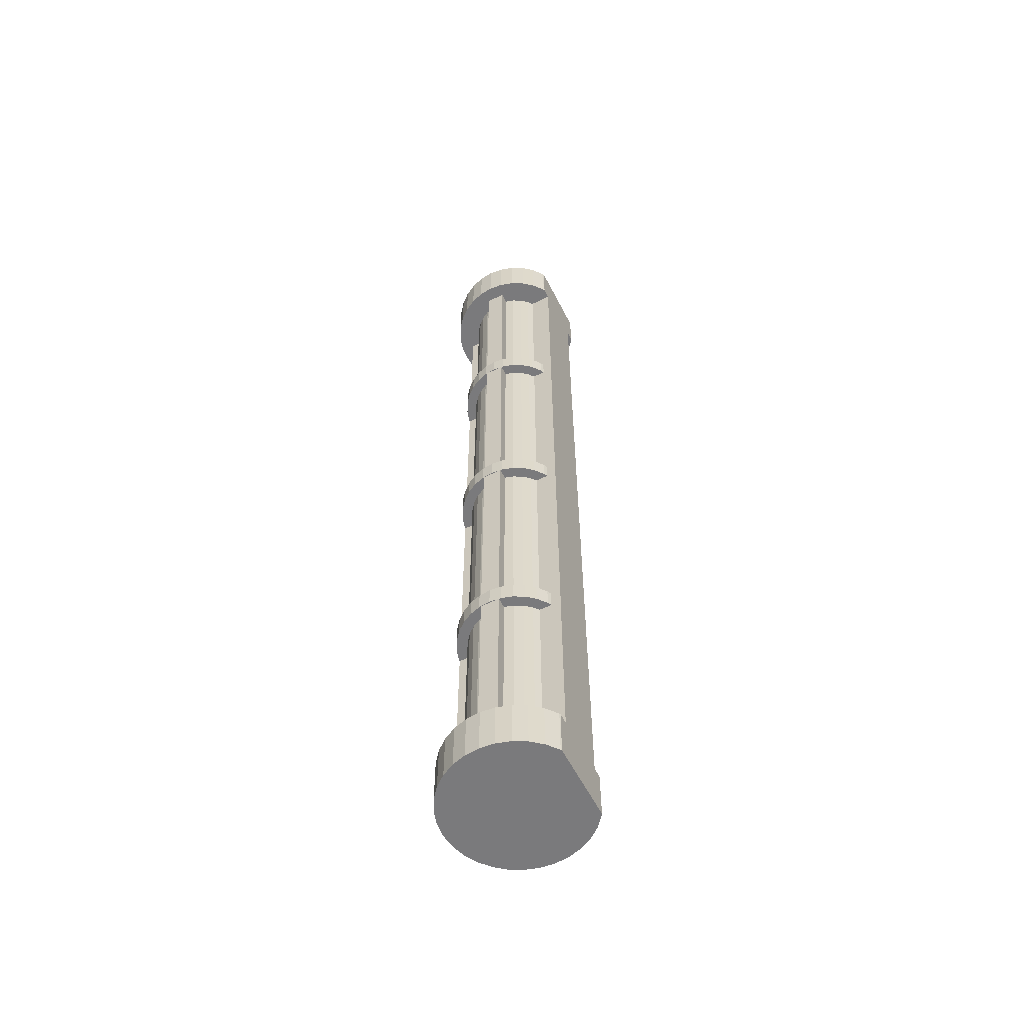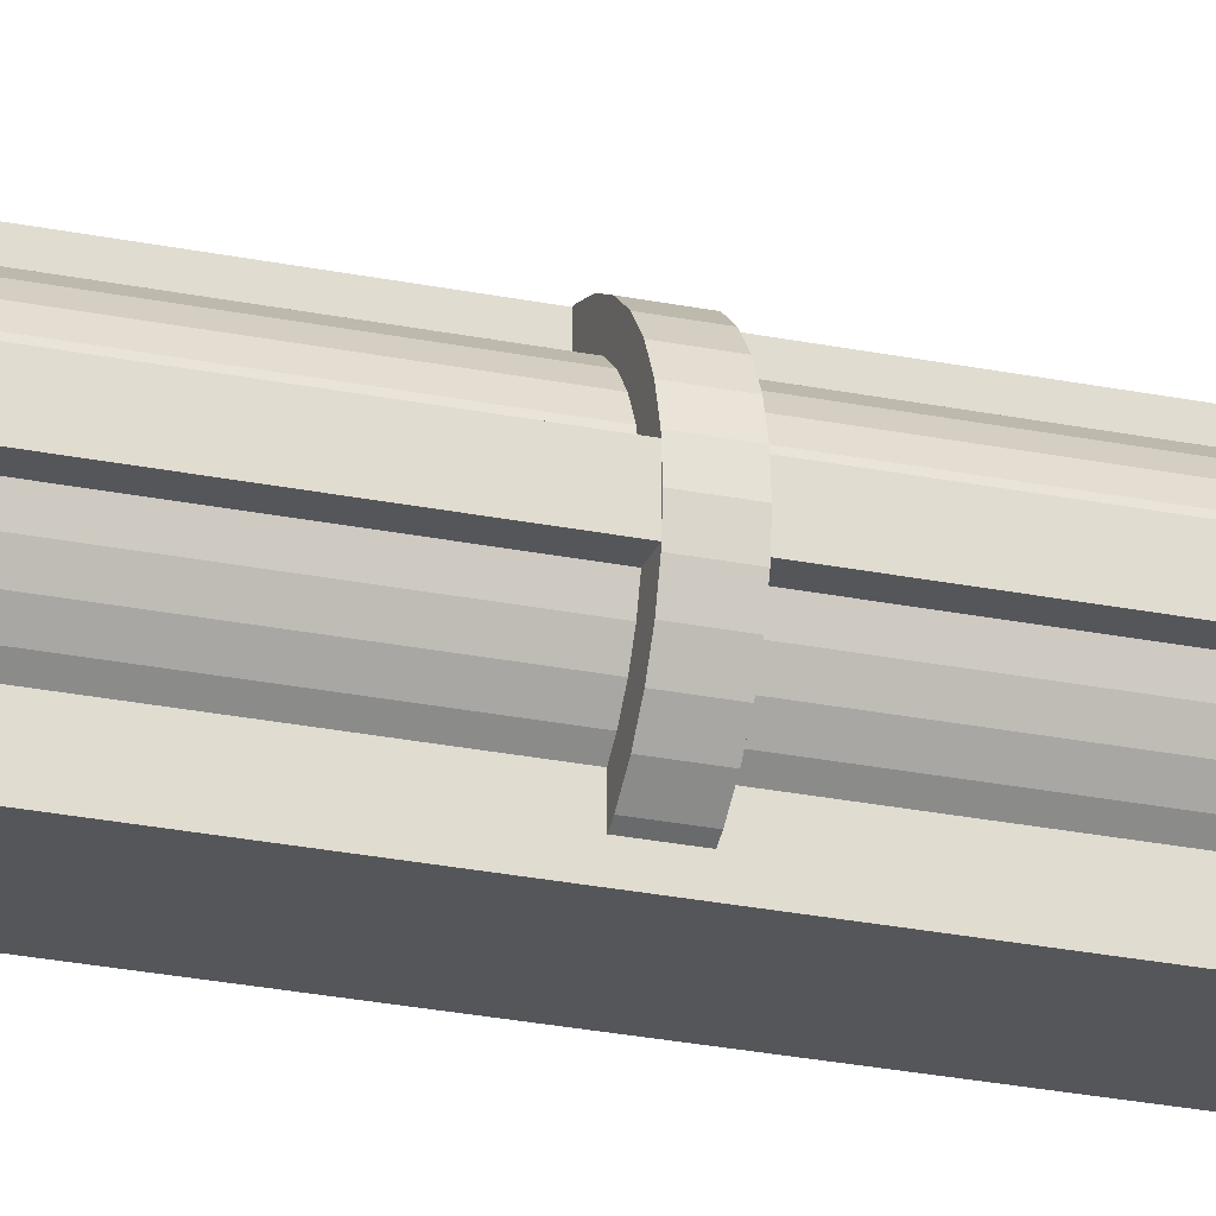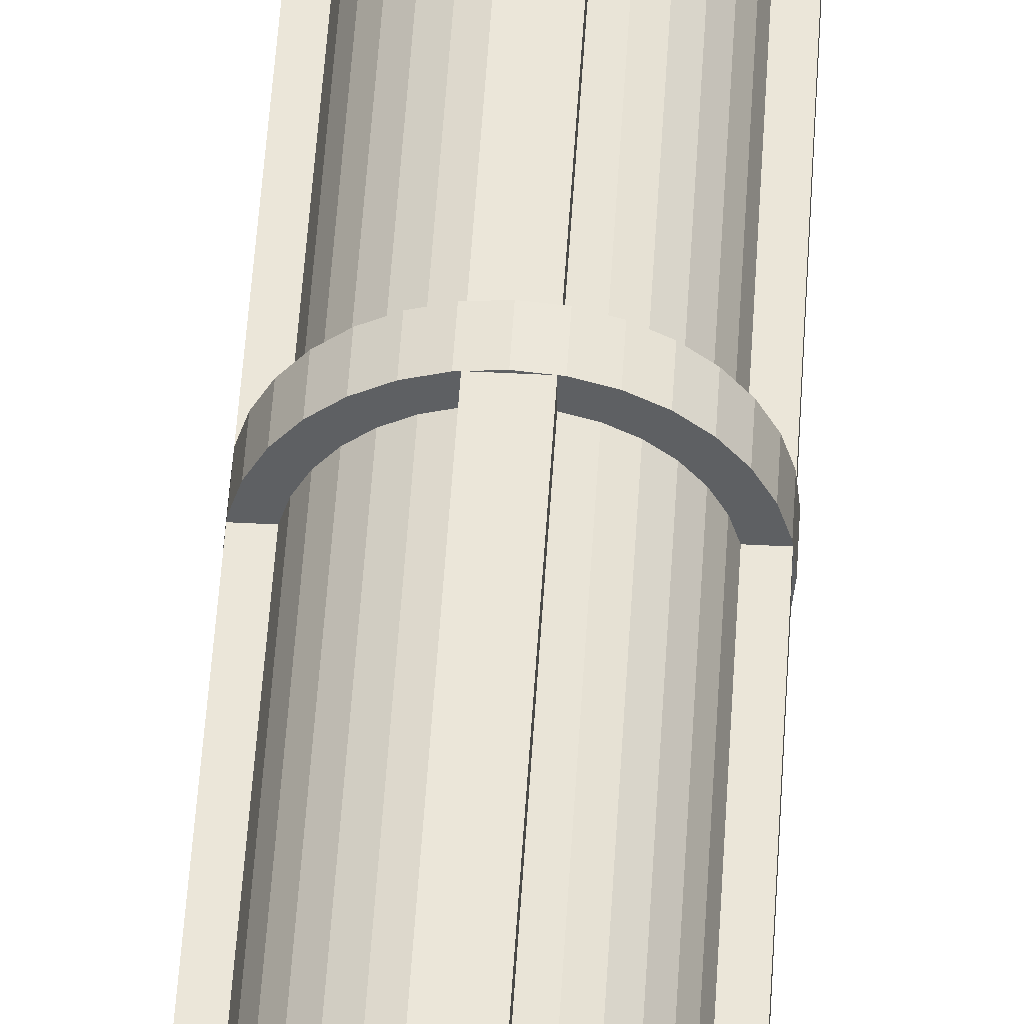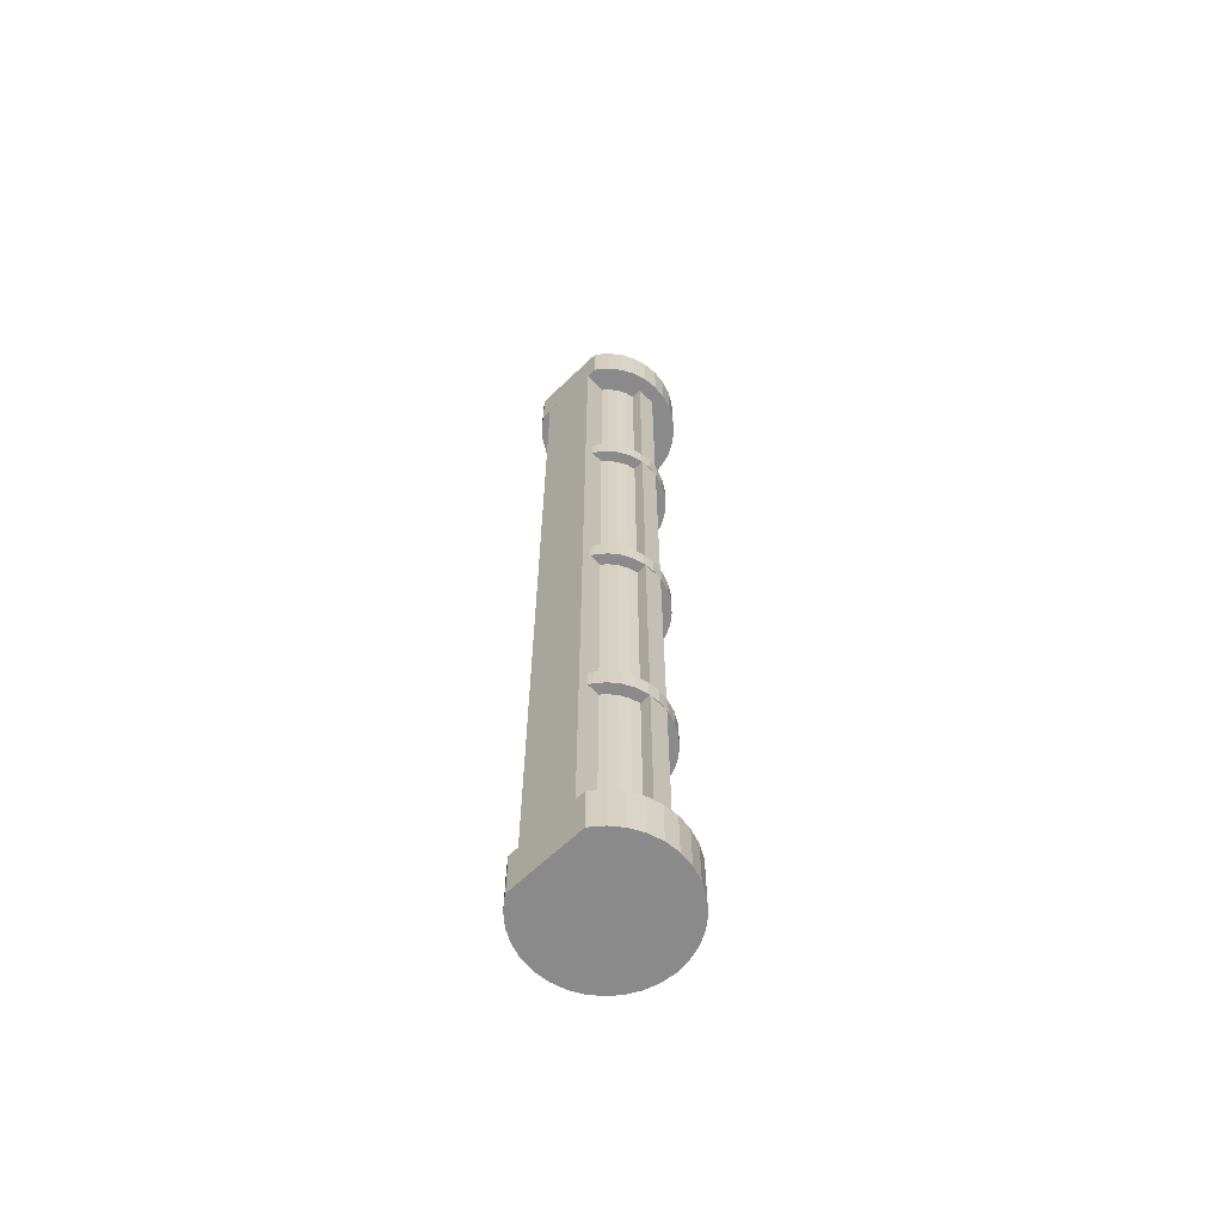
<metadata>
{"format":"obj","ext":"obj","renderer":"f3d","projection":"perspective","resolution":1024,"background":"white","views":[{"elev":-58.2,"azim":-63.1,"up":"+Z"},{"elev":-25.6,"azim":71.8,"up":"+Y"},{"elev":47.9,"azim":3.3,"up":"+Y"},{"elev":-63.4,"azim":44.2,"up":"+Z"}]}
</metadata>
<code>
o Cylinder
v 0 1.12 -4.75
v 0 1.12 4.75
v 0.09755 1.11 -4.75
v 0.09755 1.11 4.75
v 0.1913 1.082 -4.75
v 0.1913 1.082 4.75
v 0.2778 1.036 -4.75
v 0.2778 1.036 4.75
v 0.3536 0.9736 -4.75
v 0.3536 0.9736 4.75
v 0.4157 0.8978 -4.75
v 0.4157 0.8978 4.75
v 0.4619 0.8113 -4.75
v 0.4619 0.8113 4.75
v 0.4904 0.7175 -4.75
v 0.4904 0.7175 4.75
v 0.5 0.62 -4.75
v 0.5 0.62 4.75
v 0.4904 0.5225 -4.75
v 0.4904 0.5225 4.75
v 0.4619 0.4287 -4.75
v 0.4619 0.4287 4.75
v 0.4157 0.3422 -4.75
v 0.4157 0.3422 4.75
v 0.3536 0.2664 -4.75
v 0.3536 0.2664 4.75
v 0.2778 0.2043 -4.75
v 0.2778 0.2043 4.75
v 0.1913 0.1581 -4.75
v 0.1913 0.1581 4.75
v 0.09755 0.1296 -4.75
v 0.09755 0.1296 4.75
v -0 0.12 -4.75
v -0 0.12 4.75
v -0.09755 0.1296 -4.75
v -0.09755 0.1296 4.75
v -0.1913 0.1581 -4.75
v -0.1913 0.1581 4.75
v -0.2778 0.2043 -4.75
v -0.2778 0.2043 4.75
v -0.3536 0.2664 -4.75
v -0.3536 0.2664 4.75
v -0.4157 0.3422 -4.75
v -0.4157 0.3422 4.75
v -0.4619 0.4287 -4.75
v -0.4619 0.4287 4.75
v -0.4904 0.5225 -4.75
v -0.4904 0.5225 4.75
v -0.5 0.62 -4.75
v -0.5 0.62 4.75
v -0.4904 0.7175 -4.75
v -0.4904 0.7175 4.75
v -0.4619 0.8113 -4.75
v -0.4619 0.8113 4.75
v -0.4157 0.8978 -4.75
v -0.4157 0.8978 4.75
v -0.3536 0.9736 -4.75
v -0.3536 0.9736 4.75
v -0.2778 1.036 -4.75
v -0.2778 1.036 4.75
v -0.1913 1.082 -4.75
v -0.1913 1.082 4.75
v -0.09754 1.11 -4.75
v -0.09754 1.11 4.75
f 1 2 4 3
f 3 4 6 5
f 5 6 8 7
f 7 8 10 9
f 9 10 12 11
f 11 12 14 13
f 13 14 16 15
f 15 16 18 17
f 17 18 20 19
f 19 20 22 21
f 21 22 24 23
f 23 24 26 25
f 25 26 28 27
f 27 28 30 29
f 29 30 32 31
f 31 32 34 33
f 33 34 36 35
f 35 36 38 37
f 37 38 40 39
f 39 40 42 41
f 41 42 44 43
f 43 44 46 45
f 45 46 48 47
f 47 48 50 49
f 49 50 52 51
f 51 52 54 53
f 53 54 56 55
f 55 56 58 57
f 57 58 60 59
f 59 60 62 61
f 4 2 64 62 60 58 56 54 52 50 48 46 44 42 40 38 36 34 32 30 28 26 24 22 20 18 16 14 12 10 8 6
f 61 62 64 63
f 63 64 2 1
f 1 3 5 7 9 11 13 15 17 19 21 23 25 27 29 31 33 35 37 39 41 43 45 47 49 51 53 55 57 59 61 63
o Cube.001_Cube.002
v -0.1 1.22 4.75
v 0.1 1.22 4.75
v -0.1 1.22 -4.75
v 0.1 1.22 -4.75
v -0.1 0.02 4.75
v 0.1 0.02 4.75
v -0.1 0.02 -4.75
v 0.1 0.02 -4.75
v -0.6 0.52 4.75
v -0.6 0.72 4.75
v -0.6 0.52 -4.75
v -0.6 0.72 -4.75
v 0.6 0.52 4.75
v 0.6 0.72 4.75
v 0.6 0.52 -4.75
v 0.6 0.72 -4.75
v -0.1 0.52 -4.75
v -0.1 0.6367 -4.75
v -0.1 0.72 -4.75
v -0.1 0.52 4.75
v -0.1 0.6033 4.75
v -0.1 0.72 4.75
v 0.1 0.52 -4.75
v 0.1 0.6033 -4.75
v 0.1 0.72 -4.75
v 0.1 0.52 4.75
v 0.1 0.6367 4.75
v 0.1 0.72 4.75
f 65 66 68 67
f 71 72 70 69
f 73 74 76 75
f 79 80 78 77
f 67 68 89 83
f 72 71 81 87
f 89 88 82 83
f 81 82 88 87
f 84 69 70 90
f 92 66 65 86
f 85 84 90 91
f 91 92 86 85
f 71 69 84 81
f 86 65 67 83
f 89 68 66 92
f 90 70 72 87
f 75 76 83 82 81
f 80 79 87 88 89
f 91 90 77 78 92
f 85 86 74 73 84
f 87 79 77 90
f 73 75 81 84
f 76 74 86 83
f 92 78 80 89
o Cylinder.003
v 0 1.23 2.4
v 0 1.23 2.6
v 0.119 1.218 2.4
v 0.119 1.218 2.6
v 0.2334 1.184 2.4
v 0.2334 1.184 2.6
v 0.3389 1.127 2.4
v 0.3389 1.127 2.6
v 0.4313 1.051 2.4
v 0.4313 1.051 2.6
v 0.5072 0.9589 2.4
v 0.5072 0.9589 2.6
v 0.5636 0.8534 2.4
v 0.5636 0.8534 2.6
v 0.5983 0.739 2.4
v 0.5983 0.739 2.6
v 0.61 0.62 2.4
v 0.61 0.62 2.6
v 0.5983 0.501 2.4
v 0.5983 0.501 2.6
v 0.5636 0.3866 2.4
v 0.5636 0.3866 2.6
v 0.5072 0.2811 2.4
v 0.5072 0.2811 2.6
v 0.4313 0.1887 2.4
v 0.4313 0.1887 2.6
v 0.3389 0.1128 2.4
v 0.3389 0.1128 2.6
v 0.2334 0.05643 2.4
v 0.2334 0.05643 2.6
v 0.119 0.02172 2.4
v 0.119 0.02172 2.6
v -0 0.01 2.4
v -0 0.01 2.6
v -0.119 0.02172 2.4
v -0.119 0.02172 2.6
v -0.2334 0.05643 2.4
v -0.2334 0.05643 2.6
v -0.3389 0.1128 2.4
v -0.3389 0.1128 2.6
v -0.4313 0.1887 2.4
v -0.4313 0.1887 2.6
v -0.5072 0.2811 2.4
v -0.5072 0.2811 2.6
v -0.5636 0.3866 2.4
v -0.5636 0.3866 2.6
v -0.5983 0.501 2.4
v -0.5983 0.501 2.6
v -0.61 0.62 2.4
v -0.61 0.62 2.6
v -0.5983 0.739 2.4
v -0.5983 0.739 2.6
v -0.5636 0.8534 2.4
v -0.5636 0.8534 2.6
v -0.5072 0.9589 2.4
v -0.5072 0.9589 2.6
v -0.4313 1.051 2.4
v -0.4313 1.051 2.6
v -0.3389 1.127 2.4
v -0.3389 1.127 2.6
v -0.2334 1.184 2.4
v -0.2334 1.184 2.6
v -0.119 1.218 2.4
v -0.119 1.218 2.6
v 0 1.23 -0.1
v 0 1.23 0.1
v 0.119 1.218 -0.1
v 0.119 1.218 0.1
v 0.2334 1.184 -0.1
v 0.2334 1.184 0.1
v 0.3389 1.127 -0.1
v 0.3389 1.127 0.1
v 0.4313 1.051 -0.1
v 0.4313 1.051 0.1
v 0.5072 0.9589 -0.1
v 0.5072 0.9589 0.1
v 0.5636 0.8534 -0.1
v 0.5636 0.8534 0.1
v 0.5983 0.739 -0.1
v 0.5983 0.739 0.1
v 0.61 0.62 -0.1
v 0.61 0.62 0.1
v 0.5983 0.501 -0.1
v 0.5983 0.501 0.1
v 0.5636 0.3866 -0.1
v 0.5636 0.3866 0.1
v 0.5072 0.2811 -0.1
v 0.5072 0.2811 0.1
v 0.4313 0.1887 -0.1
v 0.4313 0.1887 0.1
v 0.3389 0.1128 -0.1
v 0.3389 0.1128 0.1
v 0.2334 0.05643 -0.1
v 0.2334 0.05643 0.1
v 0.119 0.02172 -0.1
v 0.119 0.02172 0.1
v -0 0.01 -0.1
v -0 0.01 0.1
v -0.119 0.02172 -0.1
v -0.119 0.02172 0.1
v -0.2334 0.05643 -0.1
v -0.2334 0.05643 0.1
v -0.3389 0.1128 -0.1
v -0.3389 0.1128 0.1
v -0.4313 0.1887 -0.1
v -0.4313 0.1887 0.1
v -0.5072 0.2811 -0.1
v -0.5072 0.2811 0.1
v -0.5636 0.3866 -0.1
v -0.5636 0.3866 0.1
v -0.5983 0.501 -0.1
v -0.5983 0.501 0.1
v -0.61 0.62 -0.1
v -0.61 0.62 0.1
v -0.5983 0.739 -0.1
v -0.5983 0.739 0.1
v -0.5636 0.8534 -0.1
v -0.5636 0.8534 0.1
v -0.5072 0.9589 -0.1
v -0.5072 0.9589 0.1
v -0.4313 1.051 -0.1
v -0.4313 1.051 0.1
v -0.3389 1.127 -0.1
v -0.3389 1.127 0.1
v -0.2334 1.184 -0.1
v -0.2334 1.184 0.1
v -0.119 1.218 -0.1
v -0.119 1.218 0.1
v 0 1.23 -2.6
v 0 1.23 -2.4
v 0.119 1.218 -2.6
v 0.119 1.218 -2.4
v 0.2334 1.184 -2.6
v 0.2334 1.184 -2.4
v 0.3389 1.127 -2.6
v 0.3389 1.127 -2.4
v 0.4313 1.051 -2.6
v 0.4313 1.051 -2.4
v 0.5072 0.9589 -2.6
v 0.5072 0.9589 -2.4
v 0.5636 0.8534 -2.6
v 0.5636 0.8534 -2.4
v 0.5983 0.739 -2.6
v 0.5983 0.739 -2.4
v 0.61 0.62 -2.6
v 0.61 0.62 -2.4
v 0.5983 0.501 -2.6
v 0.5983 0.501 -2.4
v 0.5636 0.3866 -2.6
v 0.5636 0.3866 -2.4
v 0.5072 0.2811 -2.6
v 0.5072 0.2811 -2.4
v 0.4313 0.1887 -2.6
v 0.4313 0.1887 -2.4
v 0.3389 0.1128 -2.6
v 0.3389 0.1128 -2.4
v 0.2334 0.05643 -2.6
v 0.2334 0.05643 -2.4
v 0.119 0.02172 -2.6
v 0.119 0.02172 -2.4
v -0 0.01 -2.6
v -0 0.01 -2.4
v -0.119 0.02172 -2.6
v -0.119 0.02172 -2.4
v -0.2334 0.05643 -2.6
v -0.2334 0.05643 -2.4
v -0.3389 0.1128 -2.6
v -0.3389 0.1128 -2.4
v -0.4313 0.1887 -2.6
v -0.4313 0.1887 -2.4
v -0.5072 0.2811 -2.6
v -0.5072 0.2811 -2.4
v -0.5636 0.3866 -2.6
v -0.5636 0.3866 -2.4
v -0.5983 0.501 -2.6
v -0.5983 0.501 -2.4
v -0.61 0.62 -2.6
v -0.61 0.62 -2.4
v -0.5983 0.739 -2.6
v -0.5983 0.739 -2.4
v -0.5636 0.8534 -2.6
v -0.5636 0.8534 -2.4
v -0.5072 0.9589 -2.6
v -0.5072 0.9589 -2.4
v -0.4313 1.051 -2.6
v -0.4313 1.051 -2.4
v -0.3389 1.127 -2.6
v -0.3389 1.127 -2.4
v -0.2334 1.184 -2.6
v -0.2334 1.184 -2.4
v -0.119 1.218 -2.6
v -0.119 1.218 -2.4
f 93 94 96 95
f 95 96 98 97
f 97 98 100 99
f 99 100 102 101
f 101 102 104 103
f 103 104 106 105
f 105 106 108 107
f 107 108 110 109
f 109 110 112 111
f 111 112 114 113
f 113 114 116 115
f 115 116 118 117
f 117 118 120 119
f 119 120 122 121
f 121 122 124 123
f 123 124 126 125
f 125 126 128 127
f 127 128 130 129
f 129 130 132 131
f 131 132 134 133
f 133 134 136 135
f 135 136 138 137
f 137 138 140 139
f 139 140 142 141
f 141 142 144 143
f 143 144 146 145
f 145 146 148 147
f 147 148 150 149
f 149 150 152 151
f 151 152 154 153
f 96 94 156 154 152 150 148 146 144 142 140 138 136 134 132 130 128 126 124 122 120 118 116 114 112 110 108 106 104 102 100 98
f 153 154 156 155
f 155 156 94 93
f 93 95 97 99 101 103 105 107 109 111 113 115 117 119 121 123 125 127 129 131 133 135 137 139 141 143 145 147 149 151 153 155
f 157 158 160 159
f 159 160 162 161
f 161 162 164 163
f 163 164 166 165
f 165 166 168 167
f 167 168 170 169
f 169 170 172 171
f 171 172 174 173
f 173 174 176 175
f 175 176 178 177
f 177 178 180 179
f 179 180 182 181
f 181 182 184 183
f 183 184 186 185
f 185 186 188 187
f 187 188 190 189
f 189 190 192 191
f 191 192 194 193
f 193 194 196 195
f 195 196 198 197
f 197 198 200 199
f 199 200 202 201
f 201 202 204 203
f 203 204 206 205
f 205 206 208 207
f 207 208 210 209
f 209 210 212 211
f 211 212 214 213
f 213 214 216 215
f 215 216 218 217
f 160 158 220 218 216 214 212 210 208 206 204 202 200 198 196 194 192 190 188 186 184 182 180 178 176 174 172 170 168 166 164 162
f 217 218 220 219
f 219 220 158 157
f 157 159 161 163 165 167 169 171 173 175 177 179 181 183 185 187 189 191 193 195 197 199 201 203 205 207 209 211 213 215 217 219
f 221 222 224 223
f 223 224 226 225
f 225 226 228 227
f 227 228 230 229
f 229 230 232 231
f 231 232 234 233
f 233 234 236 235
f 235 236 238 237
f 237 238 240 239
f 239 240 242 241
f 241 242 244 243
f 243 244 246 245
f 245 246 248 247
f 247 248 250 249
f 249 250 252 251
f 251 252 254 253
f 253 254 256 255
f 255 256 258 257
f 257 258 260 259
f 259 260 262 261
f 261 262 264 263
f 263 264 266 265
f 265 266 268 267
f 267 268 270 269
f 269 270 272 271
f 271 272 274 273
f 273 274 276 275
f 275 276 278 277
f 277 278 280 279
f 279 280 282 281
f 224 222 284 282 280 278 276 274 272 270 268 266 264 262 260 258 256 254 252 250 248 246 244 242 240 238 236 234 232 230 228 226
f 281 282 284 283
f 283 284 222 221
f 221 223 225 227 229 231 233 235 237 239 241 243 245 247 249 251 253 255 257 259 261 263 265 267 269 271 273 275 277 279 281 283
o Cylinder.005
v 0 1.37 4.5
v 0 1.37 5
v 0.1463 1.356 4.5
v 0.1463 1.356 5
v 0.287 1.313 4.5
v 0.287 1.313 5
v 0.4167 1.244 4.5
v 0.4167 1.244 5
v 0.5303 1.15 4.5
v 0.5303 1.15 5
v 0.6236 1.037 4.5
v 0.6236 1.037 5
v 0.6929 0.907 4.5
v 0.6929 0.907 5
v 0.7356 0.7663 4.5
v 0.7356 0.7663 5
v 0.75 0.62 4.5
v 0.75 0.62 5
v 0.7356 0.4737 4.5
v 0.7356 0.4737 5
v 0.6929 0.333 4.5
v 0.6929 0.333 5
v 0.6236 0.2033 4.5
v 0.6236 0.2033 5
v 0.5303 0.08967 4.5
v 0.5303 0.08967 5
v 0.4167 -0.003603 4.5
v 0.4167 -0.003603 5
v -0.4167 -0.003602 4.5
v -0.4167 -0.003602 5
v -0.5303 0.08967 4.5
v -0.5303 0.08967 5
v -0.6236 0.2033 4.5
v -0.6236 0.2033 5
v -0.6929 0.333 4.5
v -0.6929 0.333 5
v -0.7356 0.4737 4.5
v -0.7356 0.4737 5
v -0.75 0.62 4.5
v -0.75 0.62 5
v -0.7356 0.7663 4.5
v -0.7356 0.7663 5
v -0.6929 0.907 4.5
v -0.6929 0.907 5
v -0.6236 1.037 4.5
v -0.6236 1.037 5
v -0.5303 1.15 4.5
v -0.5303 1.15 5
v -0.4167 1.244 4.5
v -0.4167 1.244 5
v -0.287 1.313 4.5
v -0.287 1.313 5
v -0.1463 1.356 4.5
v -0.1463 1.356 5
v -0.4047 -0.01 4.5
v -0.4047 -0.01 5
v 0.4047 -0.01 5
v 0.4047 -0.01 4.5
v 0 1.37 -5
v 0 1.37 -4.5
v 0.1463 1.356 -5
v 0.1463 1.356 -4.5
v 0.287 1.313 -5
v 0.287 1.313 -4.5
v 0.4167 1.244 -5
v 0.4167 1.244 -4.5
v 0.5303 1.15 -5
v 0.5303 1.15 -4.5
v 0.6236 1.037 -5
v 0.6236 1.037 -4.5
v 0.6929 0.907 -5
v 0.6929 0.907 -4.5
v 0.7356 0.7663 -5
v 0.7356 0.7663 -4.5
v 0.75 0.62 -5
v 0.75 0.62 -4.5
v 0.7356 0.4737 -5
v 0.7356 0.4737 -4.5
v 0.6929 0.333 -5
v 0.6929 0.333 -4.5
v 0.6236 0.2033 -5
v 0.6236 0.2033 -4.5
v 0.5303 0.08967 -5
v 0.5303 0.08967 -4.5
v 0.4167 -0.003602 -5
v 0.4167 -0.003602 -4.5
v -0.4167 -0.003602 -5
v -0.4167 -0.003602 -4.5
v -0.5303 0.08967 -5
v -0.5303 0.08967 -4.5
v -0.6236 0.2033 -5
v -0.6236 0.2033 -4.5
v -0.6929 0.333 -5
v -0.6929 0.333 -4.5
v -0.7356 0.4737 -5
v -0.7356 0.4737 -4.5
v -0.75 0.62 -5
v -0.75 0.62 -4.5
v -0.7356 0.7663 -5
v -0.7356 0.7663 -4.5
v -0.6929 0.907 -5
v -0.6929 0.907 -4.5
v -0.6236 1.037 -5
v -0.6236 1.037 -4.5
v -0.5303 1.15 -5
v -0.5303 1.15 -4.5
v -0.4167 1.244 -5
v -0.4167 1.244 -4.5
v -0.287 1.313 -5
v -0.287 1.313 -4.5
v -0.1463 1.356 -5
v -0.1463 1.356 -4.5
v -0.4047 -0.01 -5
v -0.4047 -0.01 -4.5
v 0.4047 -0.01 -5
v 0.4047 -0.01 -4.5
f 285 286 288 287
f 287 288 290 289
f 289 290 292 291
f 291 292 294 293
f 293 294 296 295
f 295 296 298 297
f 297 298 300 299
f 299 300 302 301
f 301 302 304 303
f 303 304 306 305
f 305 306 308 307
f 307 308 310 309
f 309 310 312 311
f 313 314 316 315
f 315 316 318 317
f 317 318 320 319
f 319 320 322 321
f 321 322 324 323
f 323 324 326 325
f 325 326 328 327
f 327 328 330 329
f 329 330 332 331
f 331 332 334 333
f 333 334 336 335
f 335 336 338 337
f 337 338 286 285
f 342 341 340 339
f 311 312 341 342
f 340 314 313 339
f 341 312 310 308 306 304 302 300 298 296 294 292 290 288 286 338 336 334 332 330 328 326 324 322 320 318 316 314 340
f 313 315 317 319 321 323 325 327 329 331 333 335 337 285 287 289 291 293 295 297 299 301 303 305 307 309 311 342 339
f 343 344 346 345
f 345 346 348 347
f 347 348 350 349
f 349 350 352 351
f 351 352 354 353
f 353 354 356 355
f 355 356 358 357
f 357 358 360 359
f 359 360 362 361
f 361 362 364 363
f 363 364 366 365
f 365 366 368 367
f 367 368 370 369
f 371 372 374 373
f 373 374 376 375
f 375 376 378 377
f 377 378 380 379
f 379 380 382 381
f 381 382 384 383
f 383 384 386 385
f 385 386 388 387
f 387 388 390 389
f 389 390 392 391
f 391 392 394 393
f 393 394 396 395
f 395 396 344 343
f 400 398 397 399
f 369 370 400 399
f 398 372 371 397
f 400 370 368 366 364 362 360 358 356 354 352 350 348 346 344 396 394 392 390 388 386 384 382 380 378 376 374 372 398
f 371 373 375 377 379 381 383 385 387 389 391 393 395 343 345 347 349 351 353 355 357 359 361 363 365 367 369 399 397
o Cube.003_Cube.004
v -0.3 0.22 4.5
v -0.3 0.22 -4.5
v 0.3 0.22 4.5
v 0.3 0.22 -4.5
v -0.3 -0.01 -4.5
v 0.3 -0.01 -4.5
v -0.3 -0.01 4.5
v 0.3 -0.01 4.5
f 404 402 401 403
f 405 406 408 407
f 401 402 405 407
f 405 402 404 406
f 406 404 403 408
f 408 403 401 407

</code>
